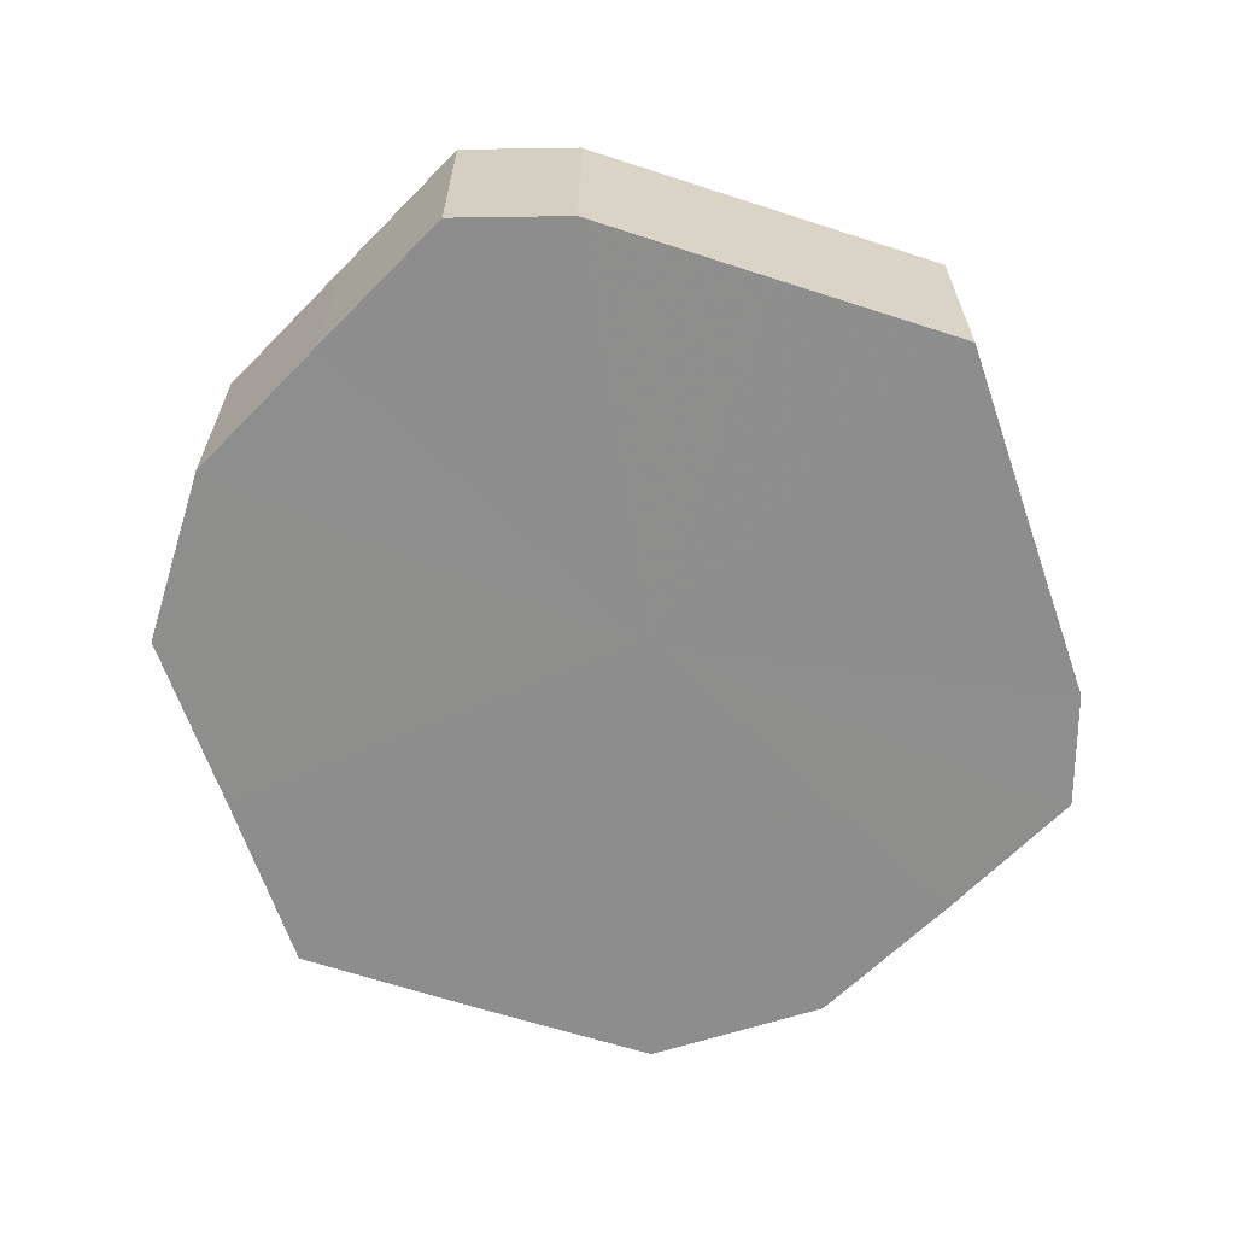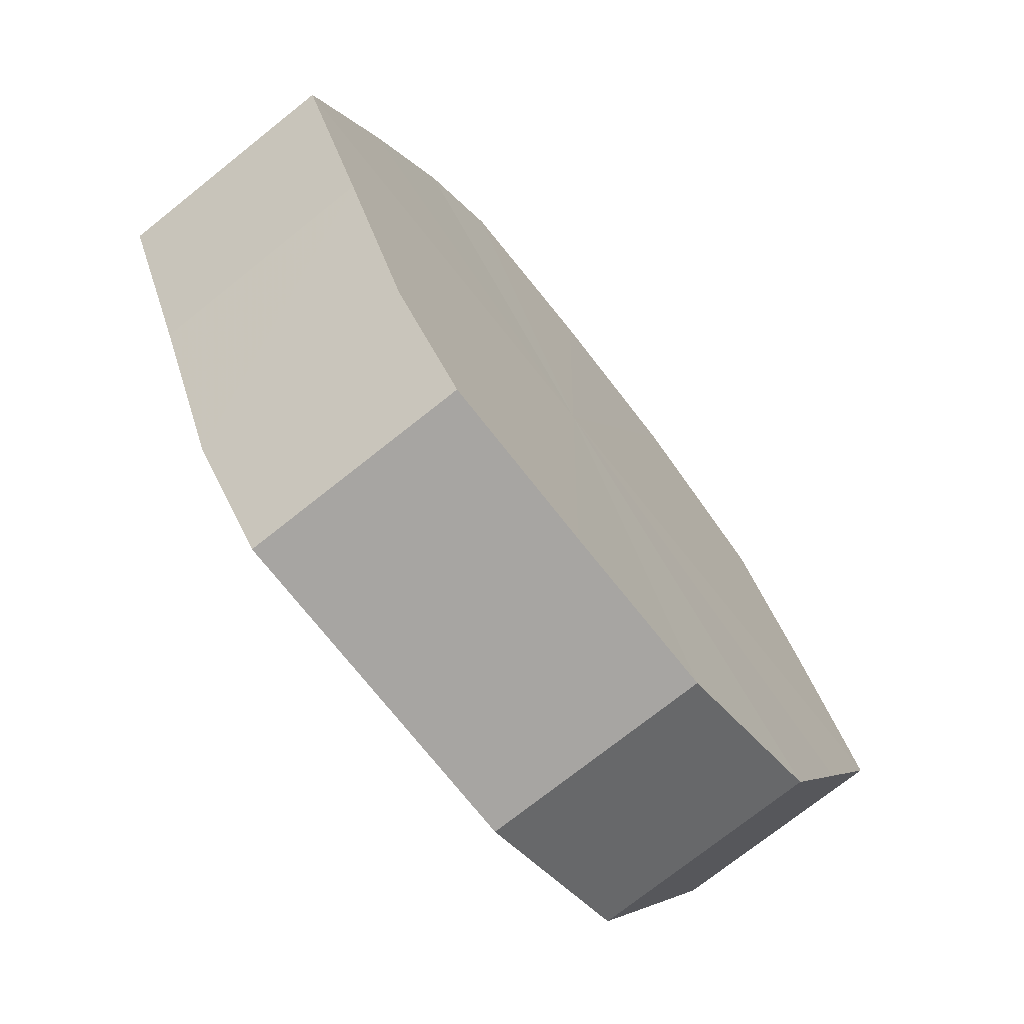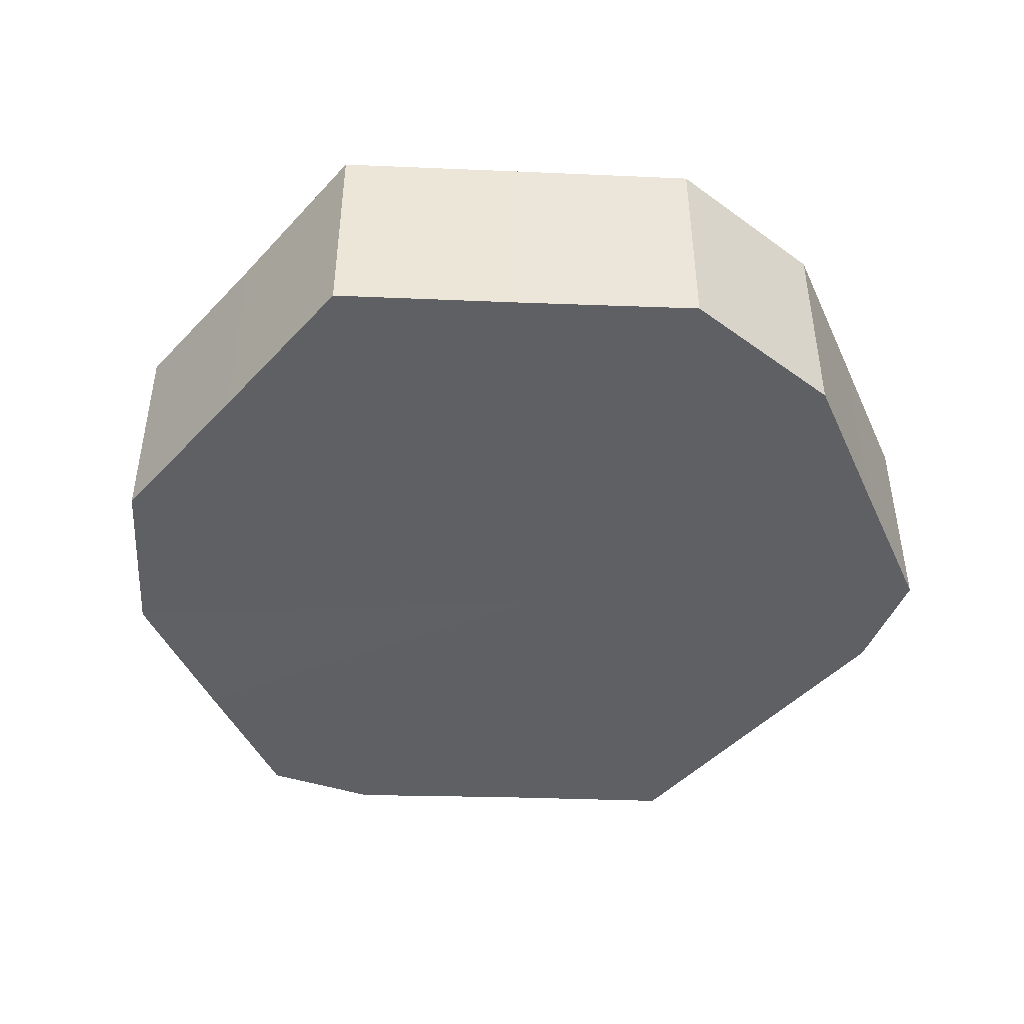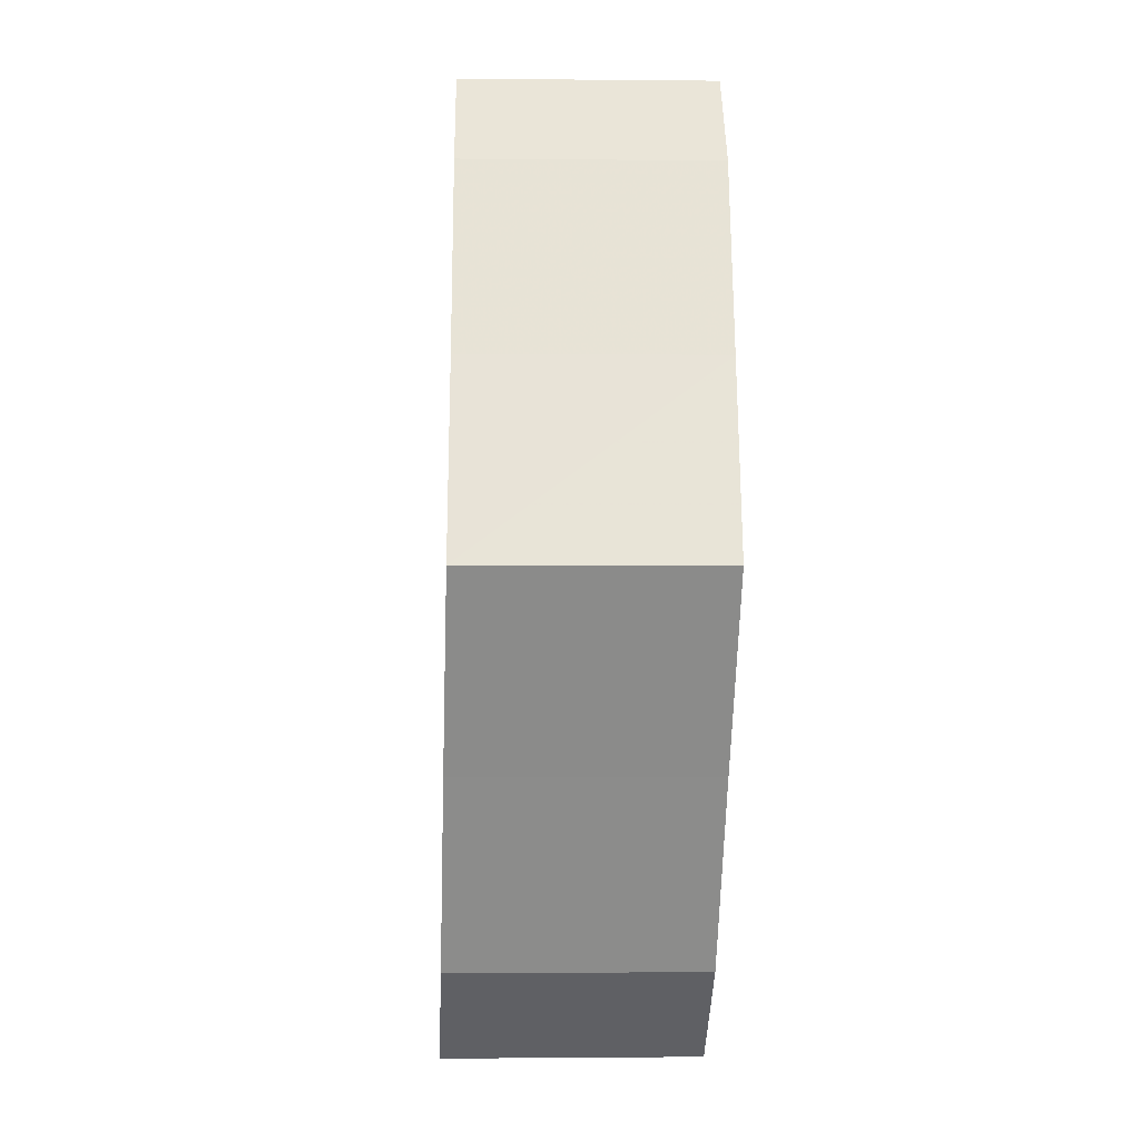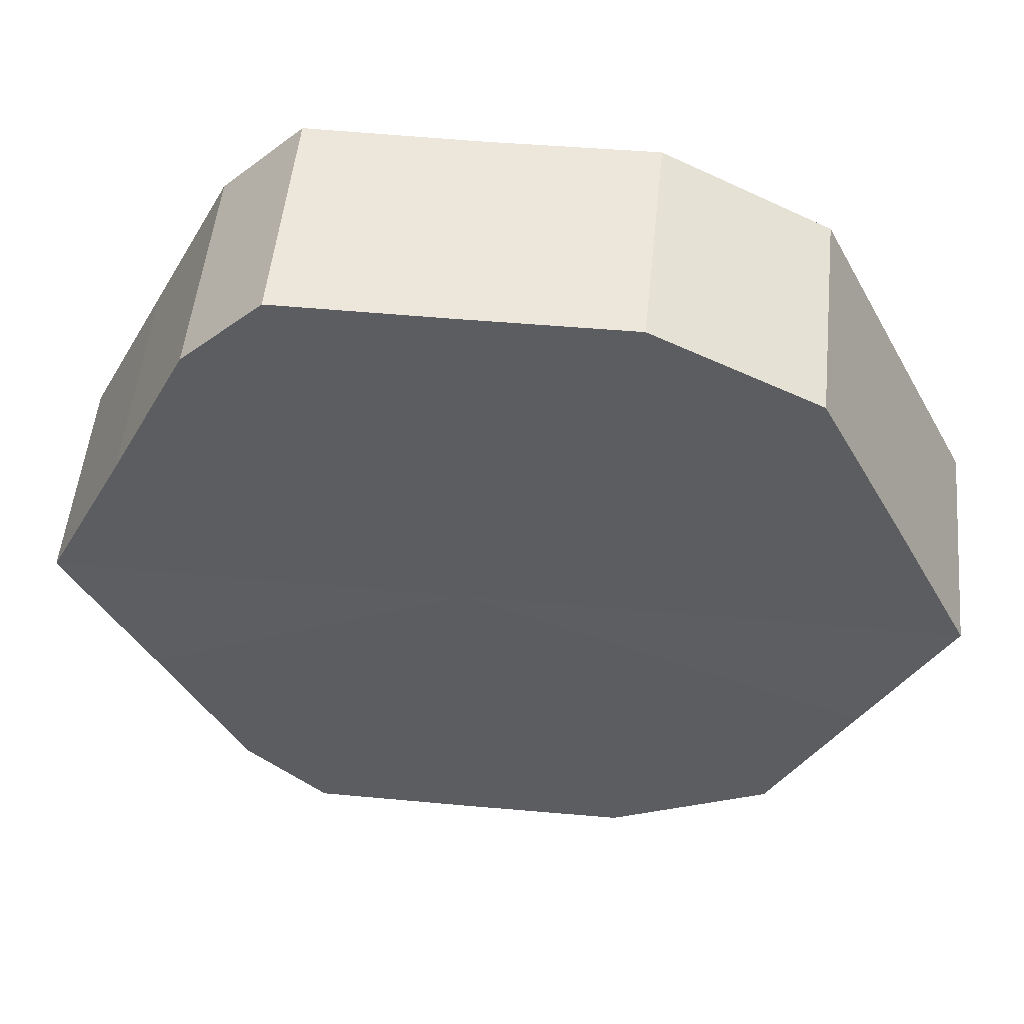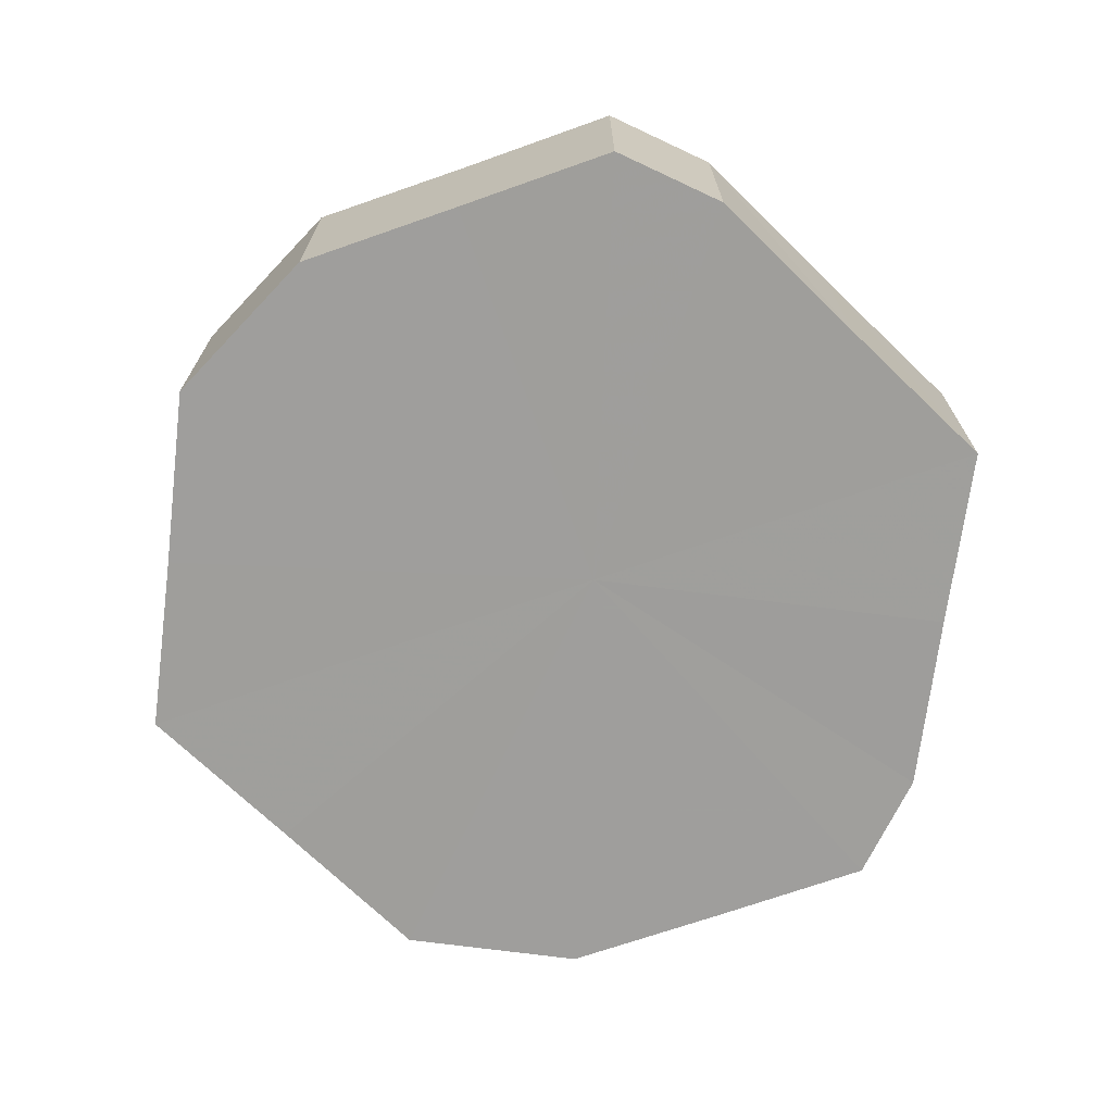
<metadata>
{"format":"obj","ext":"obj","renderer":"f3d","projection":"perspective","resolution":1024,"background":"white","views":[{"elev":-64.1,"azim":45.6,"up":"+Z"},{"elev":-73.9,"azim":128.5,"up":"+Y"},{"elev":-45.0,"azim":-66.6,"up":"+Z"},{"elev":-0.4,"azim":87.6,"up":"+Y"},{"elev":51.7,"azim":-174.3,"up":"+Y"},{"elev":-70.0,"azim":19.4,"up":"+Z"}]}
</metadata>
<code>
o 26509
v 2201 1895 6.358
v 2201 1895 6.358
v 2201 1895 6.385
v 2201 1895 6.358
v 2201 1895 6.385
v 2201 1895 6.359
v 2201 1895 6.386
v 2201 1895 6.357
v 2201 1895 6.385
v 2201 1895 6.359
v 2201 1895 6.386
v 2201 1895 6.357
v 2201 1895 6.384
v 2201 1895 6.359
v 2201 1895 6.386
v 2201 1895 6.357
v 2201 1895 6.384
v 2201 1895 6.359
v 2201 1895 6.386
v 2201 1895 6.358
v 2201 1895 6.384
v 2201 1895 6.359
v 2201 1895 6.386
v 2201 1895 6.358
v 2201 1895 6.385
v 2201 1895 6.359
v 2201 1895 6.386
v 2201 1895 6.358
v 2201 1895 6.385
v 2201 1895 6.359
v 2201 1895 6.386
v 2201 1895 6.385
v 2201 1895 6.385
v 2201 1895 6.358
v 2201 1895 6.385
v 2201 1895 6.358
v 2201 1895 6.385
v 2201 1895 6.386
v 2201 1895 6.358
v 2201 1895 6.386
v 2201 1895 6.359
v 2201 1895 6.357
v 2201 1895 6.384
v 2201 1895 6.386
v 2201 1895 6.359
v 2201 1895 6.386
v 2201 1895 6.359
v 2201 1895 6.357
v 2201 1895 6.384
v 2201 1895 6.386
v 2201 1895 6.359
v 2201 1895 6.386
v 2201 1895 6.359
v 2201 1895 6.357
v 2201 1895 6.384
v 2201 1895 6.386
v 2201 1895 6.359
v 2201 1895 6.385
v 2201 1895 6.359
v 2201 1895 6.358
v 2201 1895 6.385
v 2201 1895 6.385
v 2201 1895 6.358
v 2201 1895 6.358
v 2201 1895 6.358
v 2201 1895 6.358
v 2201 1895 6.358
v 2201 1895 6.358
v 2201 1895 6.359
v 2201 1895 6.357
v 2201 1895 6.359
v 2201 1895 6.357
v 2201 1895 6.359
v 2201 1895 6.357
v 2201 1895 6.359
v 2201 1895 6.358
v 2201 1895 6.359
v 2201 1895 6.358
v 2201 1895 6.359
v 2201 1895 6.358
v 2201 1895 6.359
v 2201 1895 6.385
v 2201 1895 6.385
v 2201 1895 6.385
v 2201 1895 6.386
v 2201 1895 6.385
v 2201 1895 6.386
v 2201 1895 6.384
v 2201 1895 6.386
v 2201 1895 6.384
v 2201 1895 6.386
v 2201 1895 6.384
v 2201 1895 6.386
v 2201 1895 6.385
v 2201 1895 6.386
v 2201 1895 6.385
v 2201 1895 6.386
v 2201 1895 6.385
f 1 2 3
f 2 4 5
f 6 1 7
f 4 8 9
f 10 6 11
f 8 12 13
f 14 10 15
f 12 16 17
f 18 14 19
f 16 20 21
f 22 18 23
f 20 24 25
f 26 22 27
f 24 28 29
f 30 26 31
f 28 30 32
f 33 34 35
f 35 36 37
f 38 39 33
f 40 41 38
f 37 42 43
f 44 45 40
f 46 47 44
f 43 48 49
f 50 51 46
f 52 53 50
f 49 54 55
f 56 57 52
f 58 59 56
f 55 60 61
f 62 63 58
f 61 64 62
f 65 66 67
f 65 68 66
f 65 67 69
f 65 70 68
f 65 69 71
f 65 72 70
f 65 71 73
f 65 74 72
f 65 73 75
f 65 76 74
f 65 75 77
f 65 78 76
f 65 77 79
f 65 80 78
f 65 79 81
f 65 81 80
f 82 83 84
f 82 85 83
f 82 84 86
f 82 87 85
f 82 86 88
f 82 89 87
f 82 88 90
f 82 91 89
f 82 90 92
f 82 93 91
f 82 92 94
f 82 95 93
f 82 94 96
f 82 97 95
f 82 96 98
f 82 98 97

</code>
